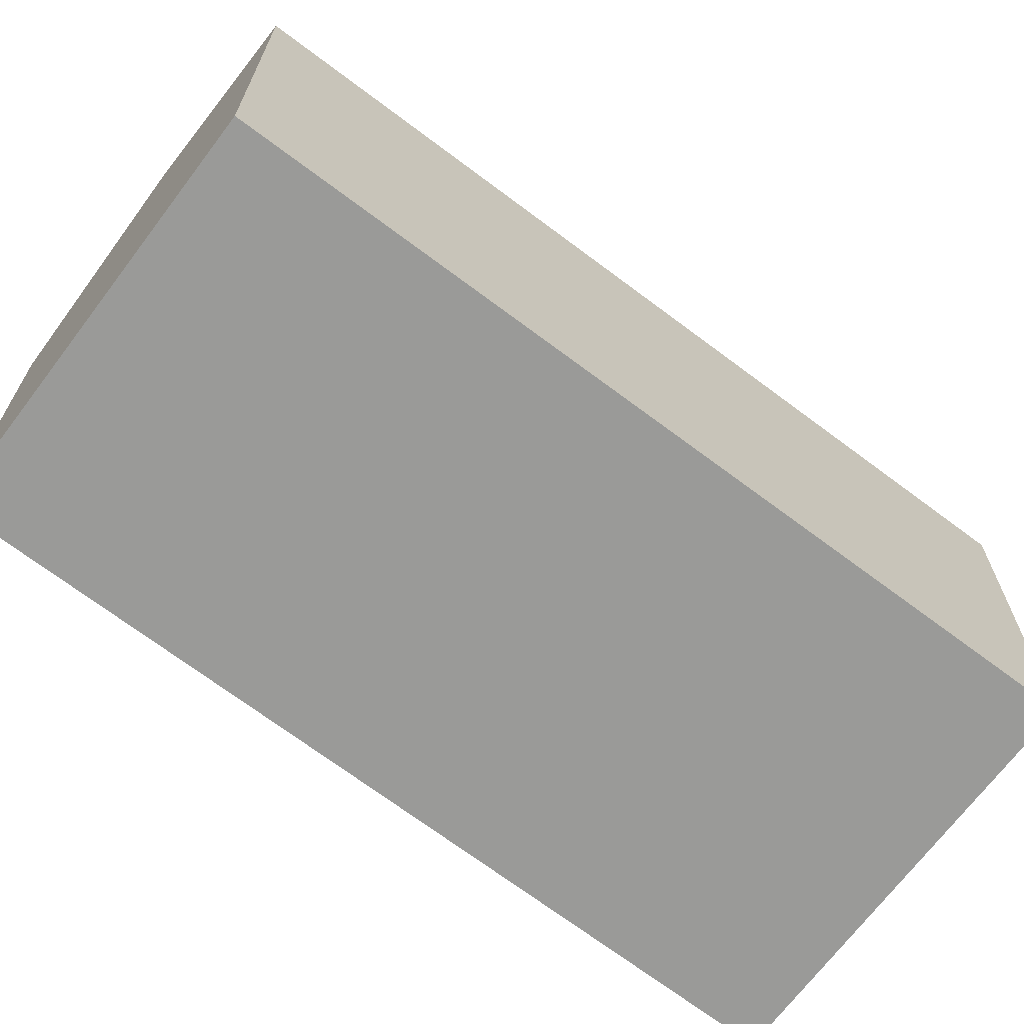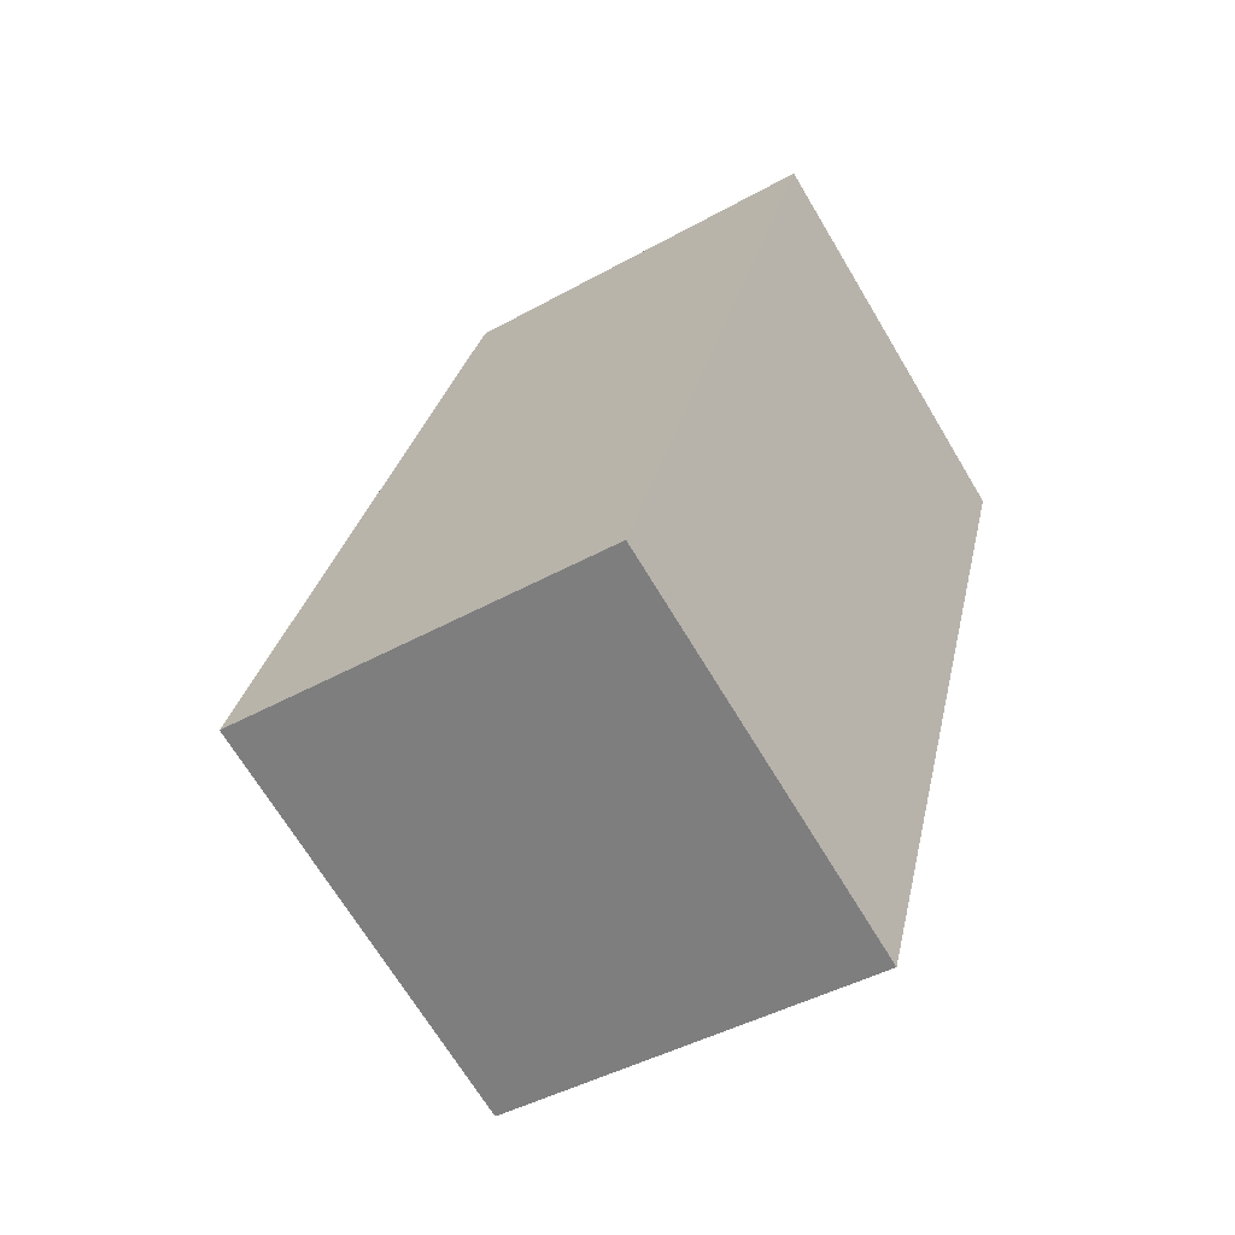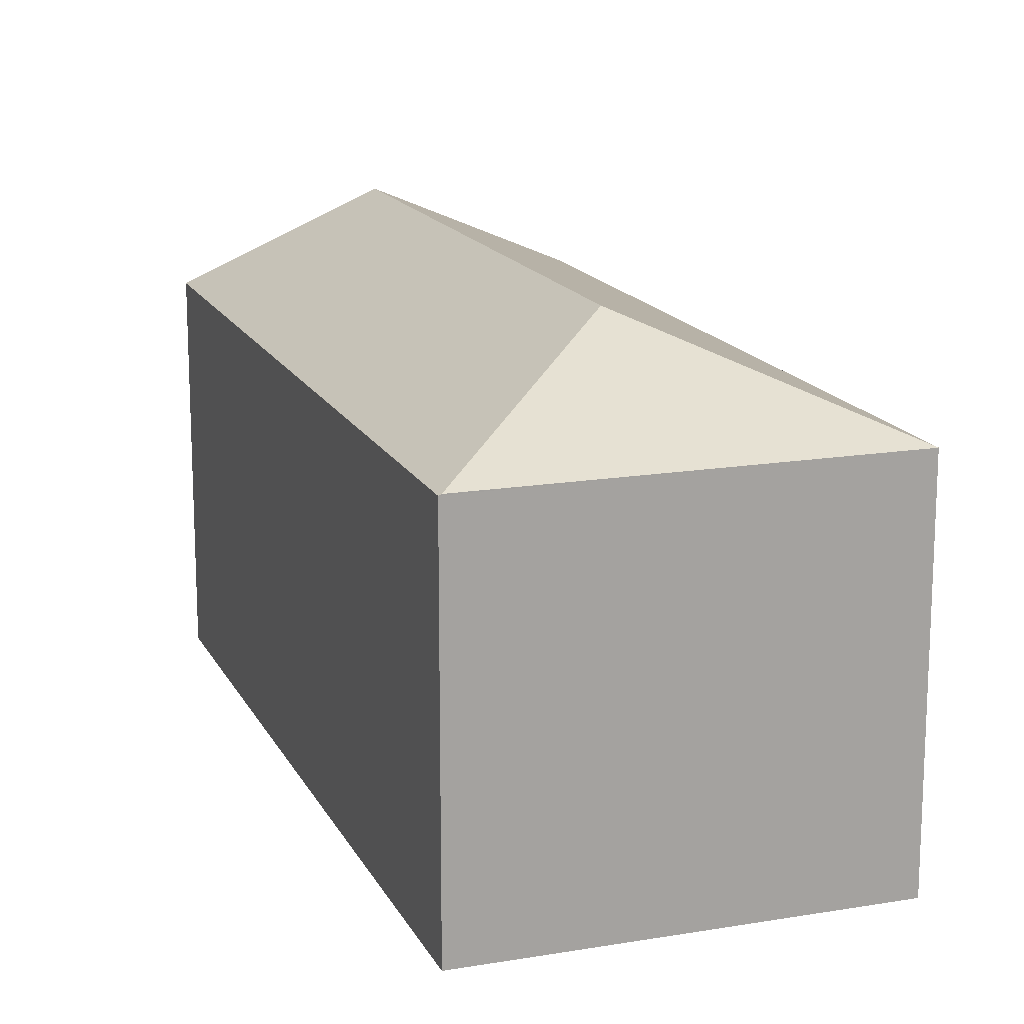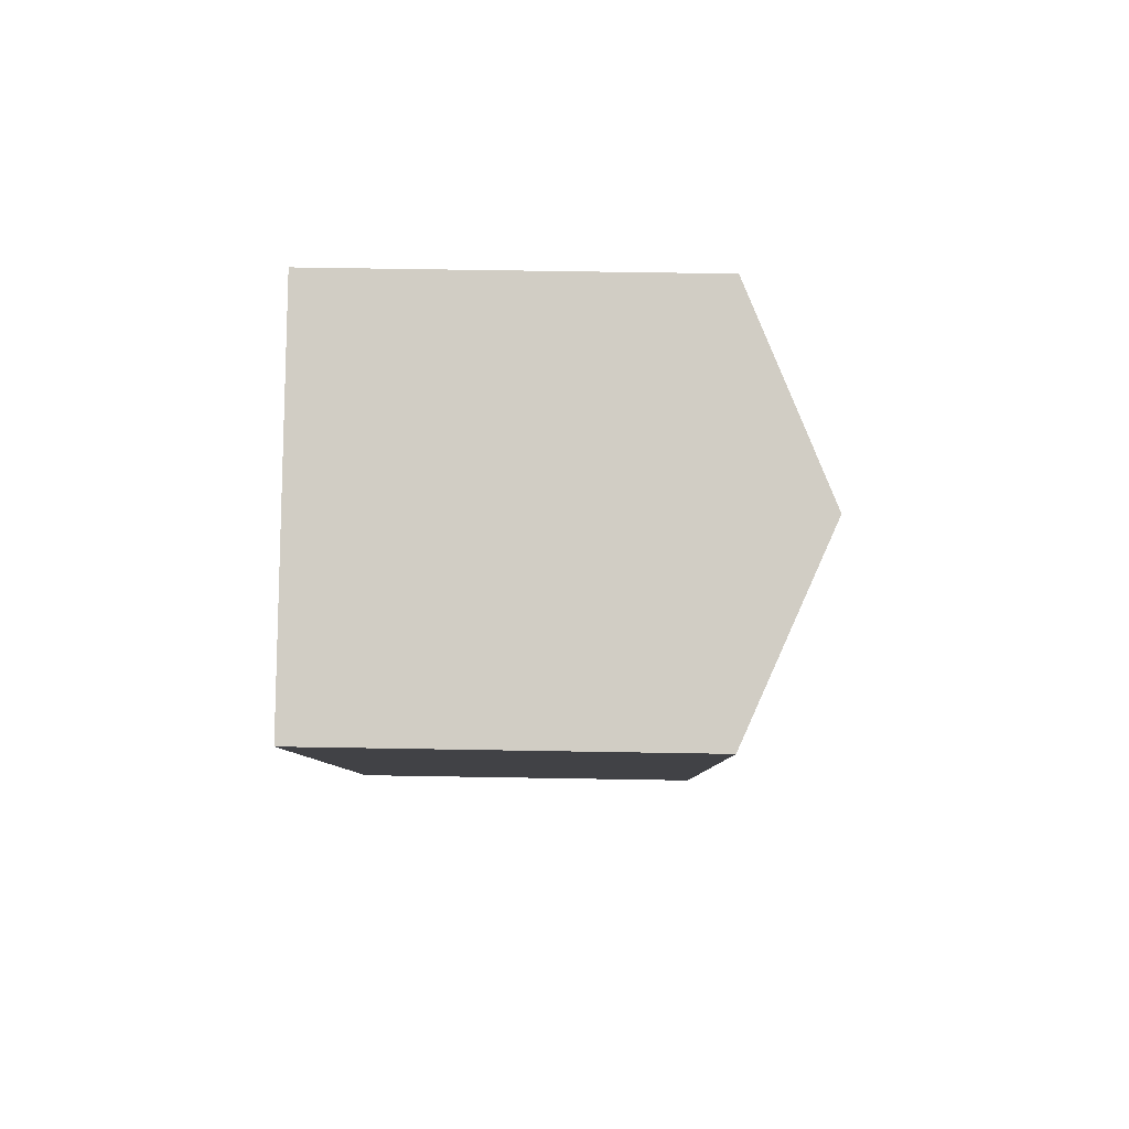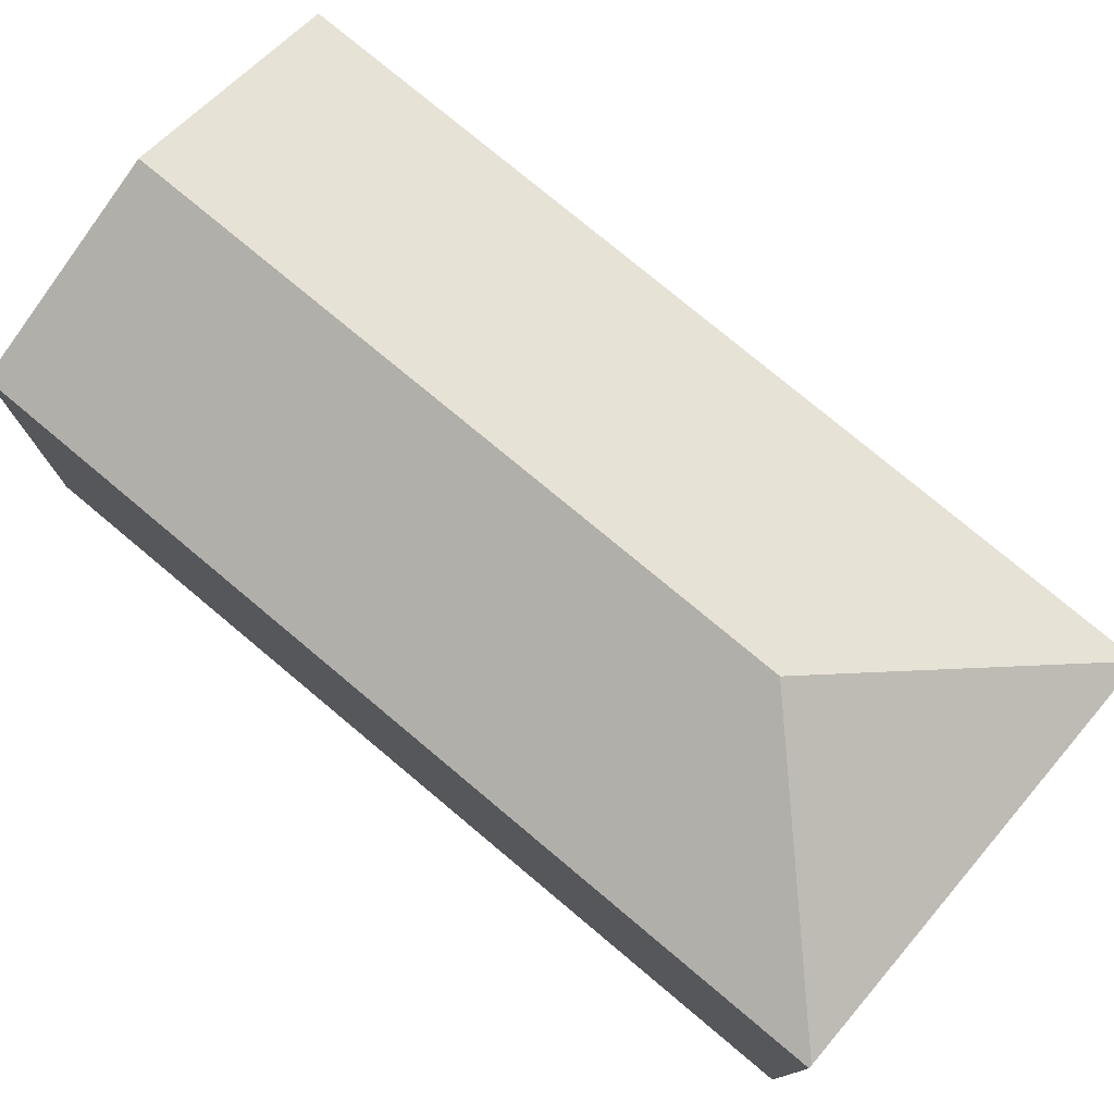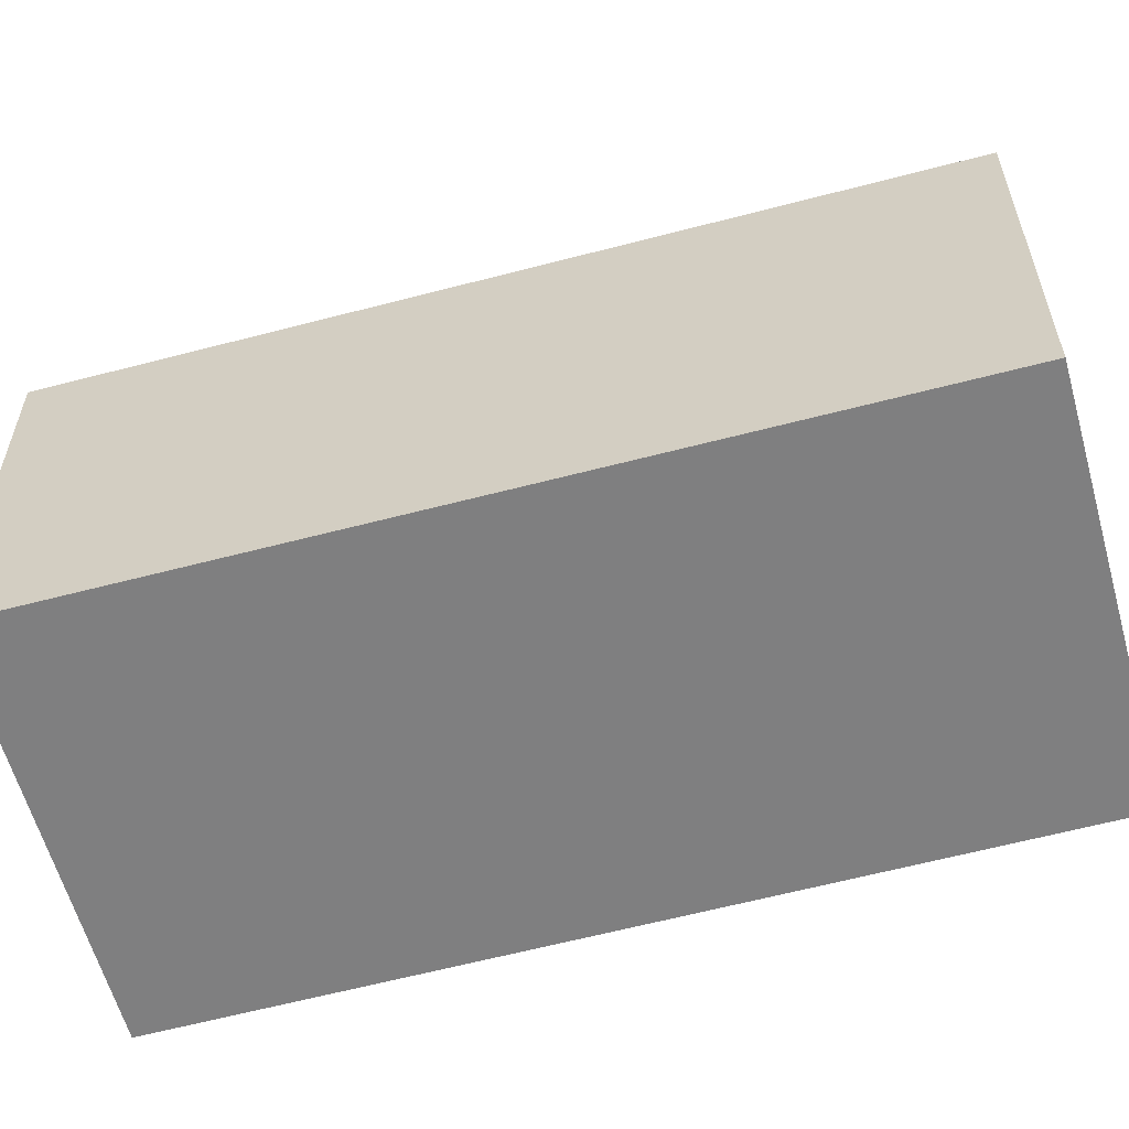
<metadata>
{"format":"obj","ext":"obj","renderer":"f3d","projection":"perspective","resolution":1024,"background":"white","views":[{"elev":-69.2,"azim":74.3,"up":"+Y"},{"elev":-43.6,"azim":-56.6,"up":"+Z"},{"elev":16.0,"azim":-178.0,"up":"+Y"},{"elev":62.1,"azim":91.0,"up":"+Z"},{"elev":78.4,"azim":151.2,"up":"+Y"},{"elev":-59.8,"azim":-53.3,"up":"+Y"}]}
</metadata>
<code>
v  7.688 13.62 3.355
v  9.035 11.08 22.84
v  14.55 13.62 20.7
v  4.467 11.08 11.29
v  3.896 11.08 9.85
v  0 11.08 6.786e-16
v  20.01 11.11 18.57
v  15.59 11.08 7.212
v  15.02 11.07 5.744
v  11.1 11.05 -4.32
v  11.02 11.08 -4.291
v  11.1 2.645e-16 -4.32
v  0 0 0
v  11.02 2.627e-16 -4.291
v  3.896 -6.031e-16 9.85
v  4.467 -6.914e-16 11.29
v  9.035 -1.399e-15 22.84
v  20.01 -1.137e-15 18.57
v  14.55 -1.267e-15 20.7
v  15.59 -4.416e-16 7.212
v  15.02 -3.517e-16 5.744
g defaultobject
f 1 2 3
f 2 1 4
f 4 1 5
f 5 1 6
f 7 1 3
f 1 7 8
f 1 8 9
f 1 9 10
f 1 10 11
f 1 11 6
f 10 6 11
f 6 10 12
f 6 12 13
f 13 12 14
f 13 5 6
f 5 13 15
f 5 15 4
f 4 15 2
f 2 15 16
f 2 16 17
f 17 3 2
f 3 17 7
f 7 17 18
f 18 17 19
f 18 8 7
f 8 18 20
f 8 20 9
f 9 20 10
f 10 20 21
f 10 21 12
f 16 19 17
f 19 16 18
f 18 16 20
f 20 16 15
f 20 15 13
f 20 13 21
f 21 13 14
f 21 14 12

</code>
